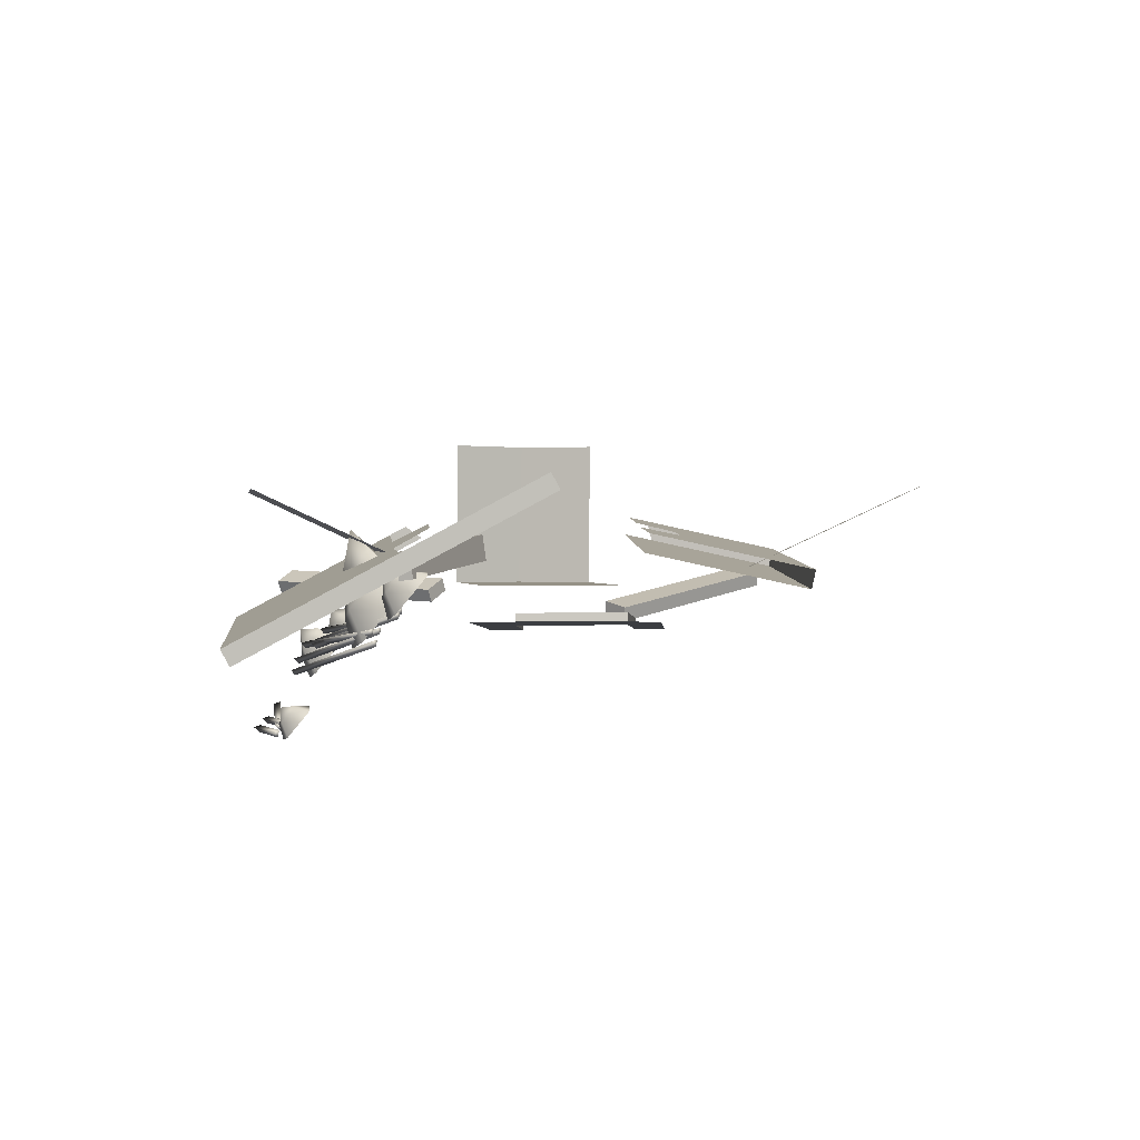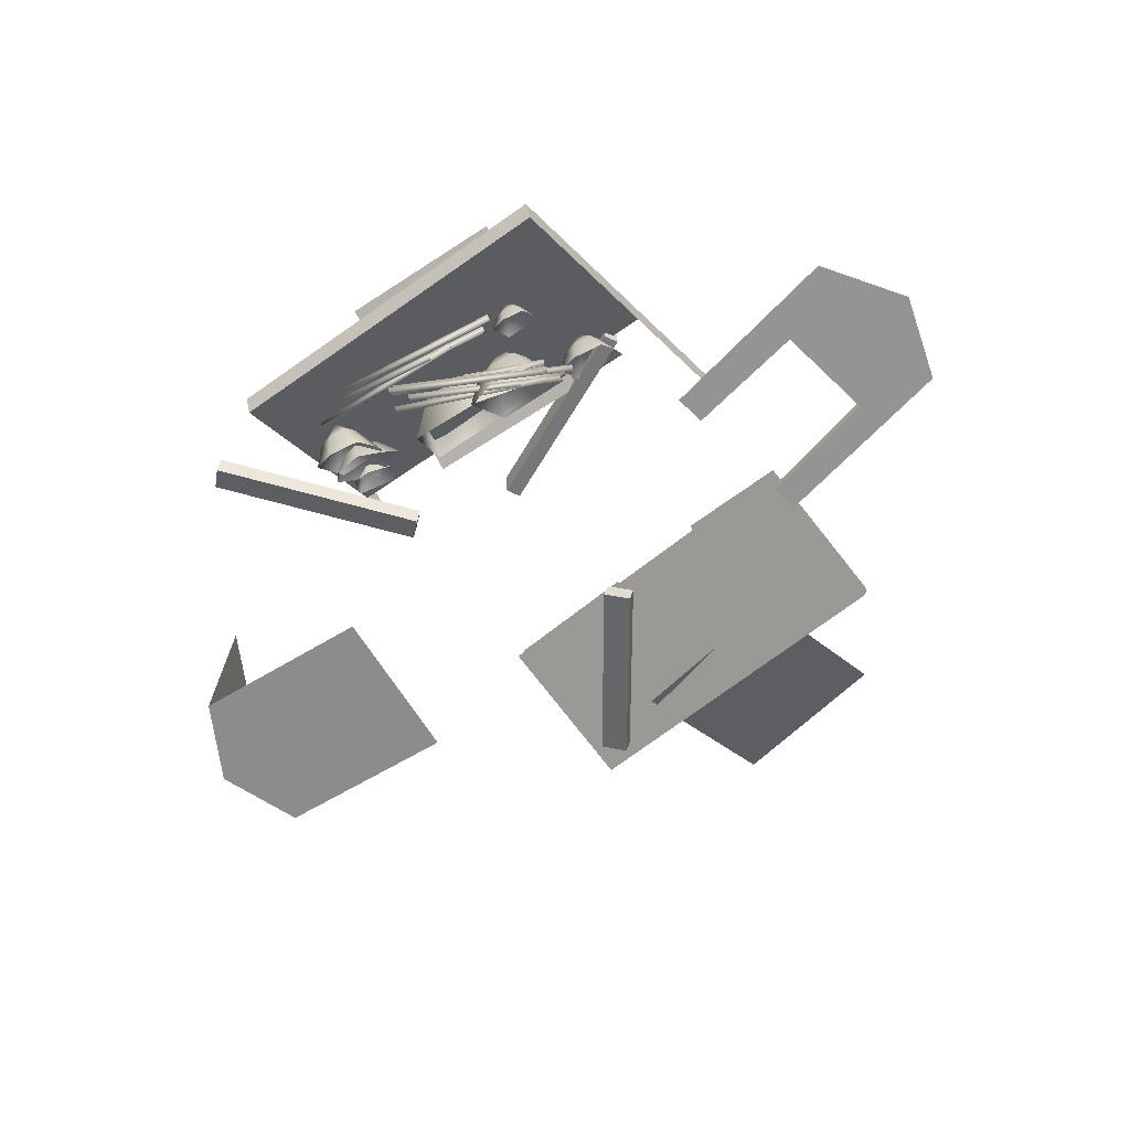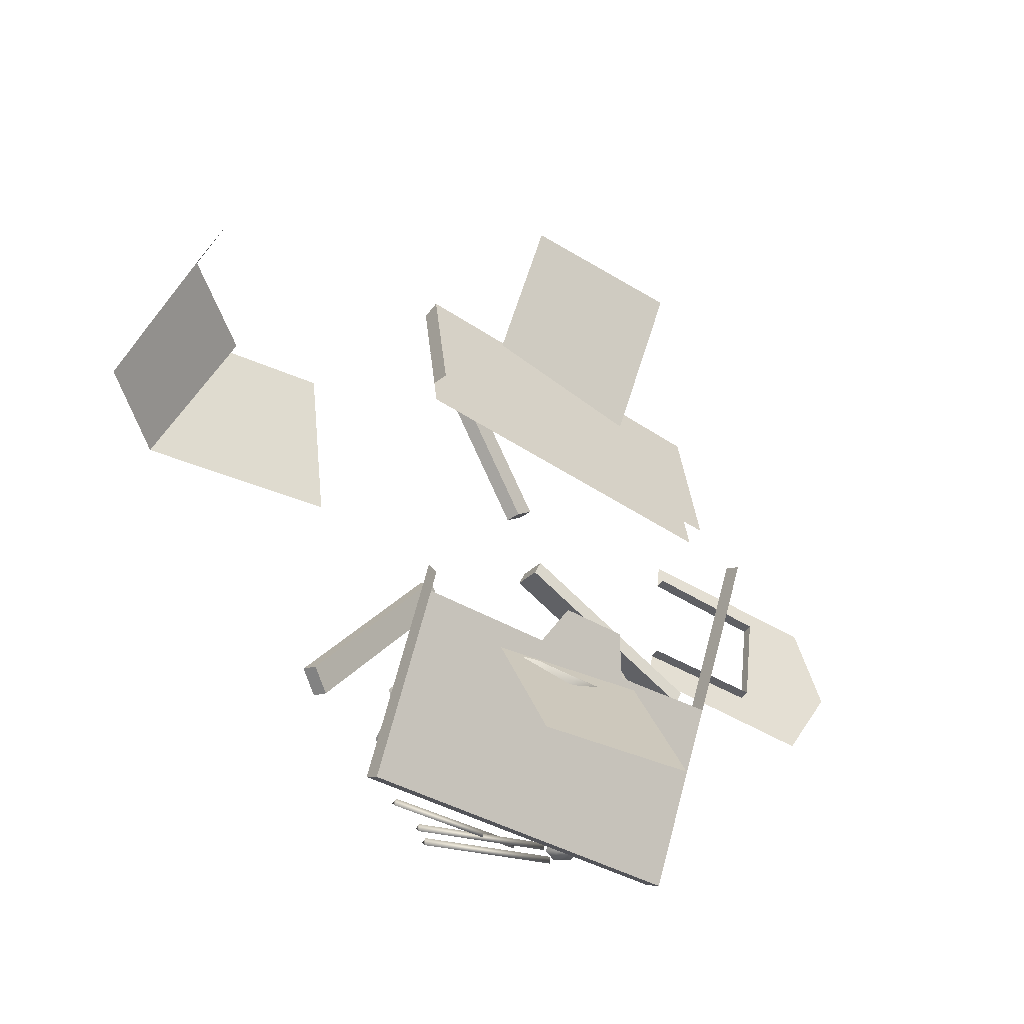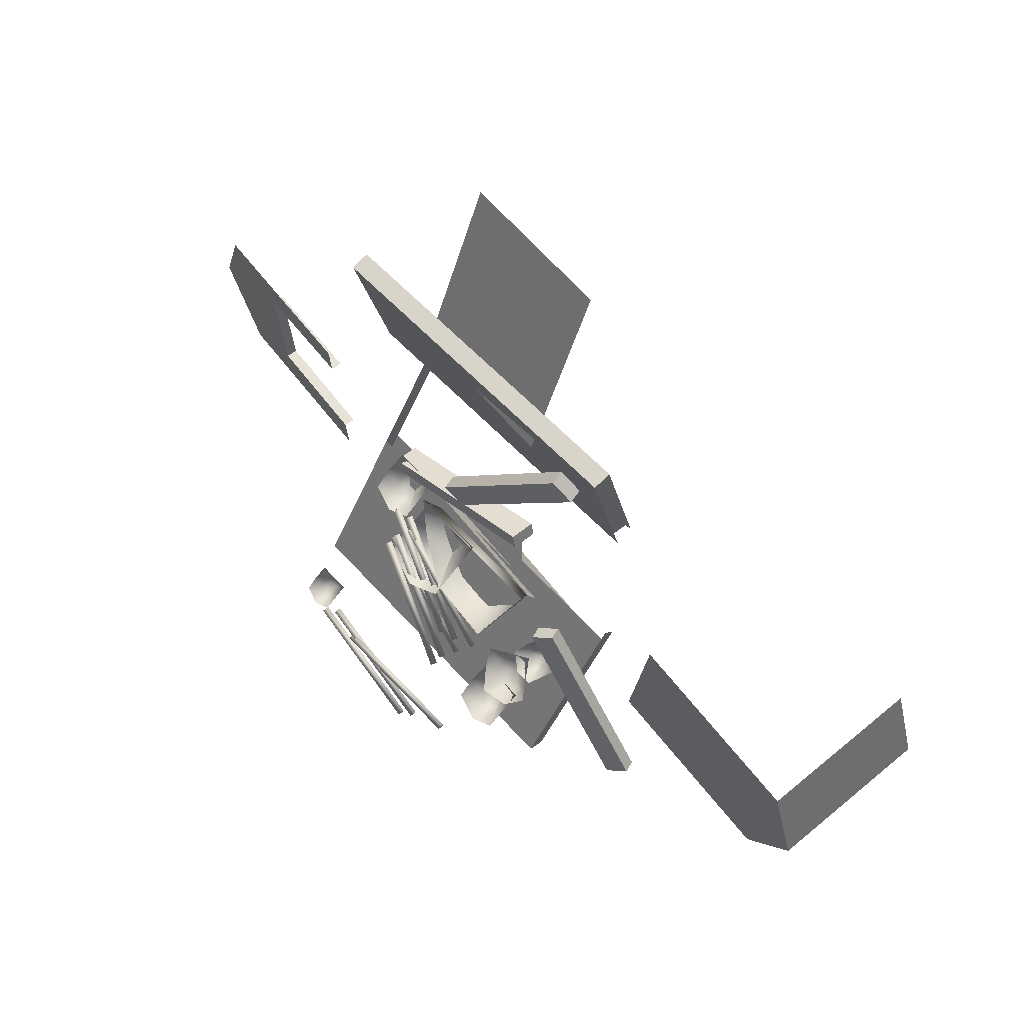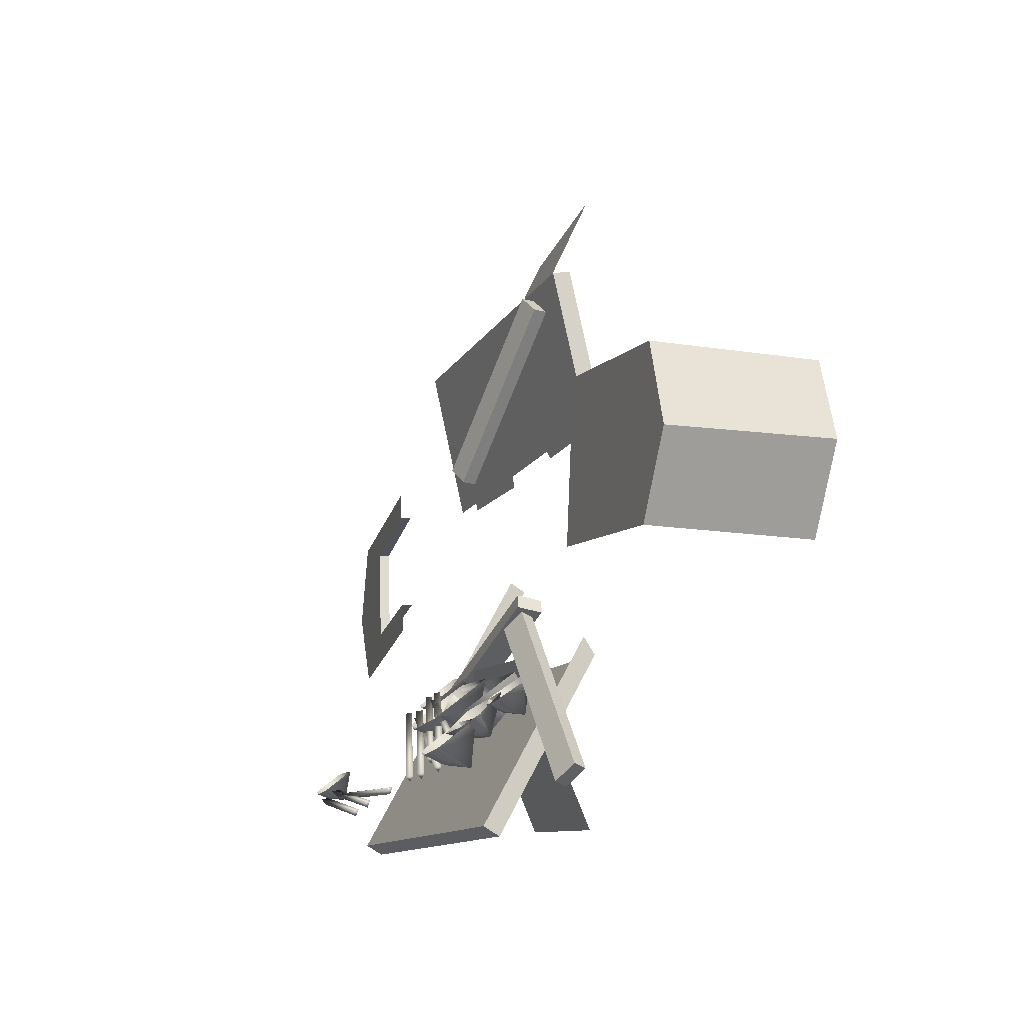
<metadata>
{"format":"obj","ext":"obj","renderer":"f3d","projection":"perspective","resolution":1024,"background":"white","views":[{"elev":-2.4,"azim":86.3,"up":"+Z"},{"elev":-66.5,"azim":38.9,"up":"+Z"},{"elev":-41.8,"azim":-31.6,"up":"+Y"},{"elev":63.4,"azim":-126.8,"up":"+Y"},{"elev":-14.5,"azim":-106.2,"up":"+Y"}]}
</metadata>
<code>
o Cube.008_Cube.009
v -1.38 1.803 0.6228
v 1.403 1.699 0.3227
v -1.362 1.835 0.7714
v 1.42 1.73 0.4713
v -1.38 1.803 0.6228
v 1.403 1.699 0.3227
v -1.362 1.835 0.7714
v 1.42 1.73 0.4713
v 1.403 0.473 0.7434
v -1.38 0.57 1.045
v -1.398 0.5283 0.8986
v 1.385 0.4325 0.5966
v 0.5398 0.4759 0.8428
v 0.4121 0.8085 0.7862
v -0.1266 0.8346 0.843
v -0.2916 0.5264 0.9283
v -1.378 0.7248 1.012
v -1.394 0.768 0.8468
f 8 7 10
f 8 10 15
f 8 15 14
f 8 14 9
f 10 16 15
f 14 13 9
f 6 12 11
f 6 11 5
f 1 18 17
f 1 17 3
f 2 1 3
f 2 3 4
o Cube.007
v -2.178 -0.7261 0.4736
v -2.337 0.5801 0.4823
v -3.68 -0.9101 0.5556
v -3.839 0.3961 0.5643
v -3.767 0.3961 1.897
v -3.607 -0.9101 1.889
v -4.003 -0.2645 1.91
v -4.073 -0.2889 0.5771
v -2.514 -0.7673 0.492
v -2.677 0.5386 0.5008
f 25 23 22
f 25 22 26
f 24 25 26
f 24 26 21
f 21 26 22
f 21 22 27
f 22 28 27
f 20 19 27
f 20 27 28
o Cube.006
v -0.6674 1.463 0.5587
v 0.6616 1.34 0.5279
v -0.5258 2.828 1.202
v 0.8032 2.705 1.171
v 0.6939 1.651 0.6744
v -0.6354 1.771 0.7038
f 31 32 33
f 31 33 34
f 30 29 34
f 30 34 33
o Cube.005
v -0.6809 -1.316 0.5479
v 0.6473 -1.198 0.481
v -0.5277 -2.685 1.18
v 0.8005 -2.567 1.113
v -0.6466 -1.623 0.6895
v 0.6821 -1.509 0.6246
f 38 37 39
f 38 39 40
f 35 36 40
f 35 40 39
o Cone.006
v -1.305 -1.615 0.396
v -1.016 -1.52 0.4579
v -0.9098 -1.693 0.2237
v -1.077 -1.849 0.4669
v -1.198 -1.787 0.1618
v -0.957 -1.594 0.355
v -1.053 -1.779 0.1437
v -1.149 -1.84 0.2974
v -1.057 -1.836 0.2885
v -1.003 -1.739 0.432
v -1.039 -1.717 0.4945
v -0.9747 -1.793 0.3544
f 44 48 49
f 41 44 51
f 41 51 42
f 44 41 45
f 44 45 48
f 44 52 50
f 51 44 50
f 52 44 49
f 42 51 50
f 42 50 46
f 43 52 49
f 43 49 47
f 52 43 46
f 52 46 50
f 48 45 47
f 48 47 49
o Cone.005
v -1.047 -1.665 0.2771
v -0.7204 -1.779 0.08575
v -0.9394 -2.007 -0.1523
v -0.9686 -2.017 0.2125
v -1.266 -1.893 0.039
v -0.8059 -1.886 -0.02894
v -1.167 -1.986 -0.08933
v -1.154 -1.966 0.1257
v -1.09 -2.026 0.04645
v -0.8711 -1.976 0.1023
v -0.8335 -1.93 0.177
v -0.9472 -2.044 0.0282
f 56 60 61
f 53 56 63
f 53 63 54
f 56 53 57
f 56 57 60
f 56 64 62
f 63 56 62
f 64 56 61
f 54 63 62
f 54 62 58
f 55 64 61
f 55 61 59
f 64 55 58
f 64 58 62
f 60 57 59
f 60 59 61
o Cone.004
v -1.184 -1.911 0.02776
v -0.7914 -1.889 -0.0125
v -0.8085 -2.138 -0.3192
v -0.9614 -2.274 0.05492
v -1.201 -2.161 -0.279
v -0.7835 -2 -0.1521
v -1.035 -2.198 -0.3552
v -1.109 -2.241 -0.1261
v -1.002 -2.266 -0.1712
v -0.8532 -2.164 -0.02626
v -0.8651 -2.124 0.06085
v -0.8664 -2.24 -0.1256
f 68 72 73
f 65 68 75
f 65 75 66
f 68 65 69
f 68 69 72
f 68 76 74
f 75 68 74
f 76 68 73
f 66 75 74
f 66 74 70
f 67 76 73
f 67 73 71
f 76 67 70
f 76 70 74
f 72 69 71
f 72 71 73
o Cone.003
v 0.7139 -2.107 -0.5669
v 0.9797 -2.092 -0.5942
v 0.9682 -2.26 -0.8018
v 0.8602 -2.32 -0.5745
v 0.7024 -2.276 -0.7745
v 0.9851 -2.167 -0.6887
v 0.815 -2.301 -0.8261
v 0.7628 -2.313 -0.6846
v 0.8348 -2.33 -0.7154
v 0.9352 -2.258 -0.6194
v 0.9268 -2.229 -0.5622
v 0.9263 -2.31 -0.6864
f 80 84 85
f 77 80 87
f 77 87 78
f 80 77 81
f 80 81 84
f 80 88 86
f 87 80 86
f 88 80 85
f 78 87 86
f 78 86 82
f 79 88 85
f 79 85 83
f 88 79 82
f 88 82 86
f 84 81 83
f 84 83 85
o Cone.002
v 0.7104 -1.216 0.4817
v 1.105 -1.193 0.4412
v 1.088 -1.444 0.1326
v 0.9278 -1.533 0.4705
v 0.6932 -1.467 0.1731
v 1.113 -1.305 0.3008
v 0.8607 -1.505 0.09644
v 0.7829 -1.523 0.3069
v 0.8901 -1.548 0.2611
v 1.039 -1.44 0.4037
v 1.027 -1.397 0.4887
v 1.026 -1.518 0.3042
f 92 96 97
f 89 92 99
f 89 99 90
f 92 89 93
f 92 93 96
f 92 100 98
f 99 92 98
f 100 92 97
f 90 99 98
f 90 98 94
f 91 100 97
f 91 97 95
f 100 91 94
f 100 94 98
f 96 93 95
f 96 95 97
o Cylinder.008
v 0.6151 -1.591 -0.05183
v -0.3681 -2.273 -0.2783
v 0.6493 -1.636 -0.06594
v -0.3339 -2.318 -0.2924
v 0.6326 -1.598 -0.1067
v -0.3506 -2.28 -0.3331
f 101 102 104
f 101 104 103
f 104 102 106
f 103 104 106
f 103 106 105
f 102 101 105
f 102 105 106
f 101 103 105
o Cone.001
v 0.02647 -1.367 0.4468
v 0.61 -1.333 0.3869
v 0.5846 -1.703 -0.06881
v 0.3476 -1.835 0.4302
v 0.001084 -1.737 -0.008987
v 0.6218 -1.498 0.1796
v 0.2485 -1.793 -0.1222
v 0.1337 -1.819 0.1886
v 0.2919 -1.857 0.1209
v 0.5121 -1.698 0.3316
v 0.4937 -1.634 0.4572
v 0.4927 -1.813 0.1846
f 110 114 115
f 107 110 117
f 107 117 108
f 110 107 111
f 110 111 114
f 110 118 116
f 117 110 116
f 118 110 115
f 108 117 116
f 108 116 112
f 109 118 115
f 109 115 113
f 118 109 112
f 118 112 116
f 114 111 113
f 114 113 115
o Cylinder.007
v 0.7315 -2.339 -0.7515
v -0.4642 -2.571 -0.7443
v 0.742 -2.393 -0.7684
v -0.4538 -2.625 -0.7612
v 0.7337 -2.351 -0.808
v -0.4621 -2.583 -0.8007
f 119 120 122
f 119 122 121
f 122 120 124
f 121 122 124
f 121 124 123
f 120 119 123
f 120 123 124
f 119 121 123
o Cylinder.006
v 0.6292 -2.279 -0.6818
v -0.5665 -2.511 -0.6746
v 0.6397 -2.333 -0.6987
v -0.5561 -2.565 -0.6915
v 0.6314 -2.292 -0.7383
v -0.5644 -2.524 -0.731
f 125 126 128
f 125 128 127
f 128 126 130
f 127 128 130
f 127 130 129
f 126 125 129
f 126 129 130
f 125 127 129
o Cylinder.005
v 0.3607 -2.342 -0.7121
v -0.8441 -2.434 -0.5585
v 0.363 -2.397 -0.7278
v -0.8419 -2.489 -0.5742
v 0.3547 -2.356 -0.7678
v -0.8501 -2.448 -0.6143
f 131 132 134
f 131 134 133
f 134 132 136
f 133 134 136
f 133 136 135
f 132 131 135
f 132 135 136
f 131 133 135
o Cylinder.004
v 0.5537 -1.47 0.1508
v -0.5187 -2.041 0.06398
v 0.581 -1.519 0.1356
v -0.4914 -2.09 0.04881
v 0.5642 -1.481 0.09489
v -0.5082 -2.053 0.008079
f 137 138 140
f 137 140 139
f 140 138 142
f 139 140 142
f 139 142 141
f 138 137 141
f 138 141 142
f 137 139 141
o Cylinder.003
v 0.6505 -1.618 0.03402
v -0.4219 -2.189 -0.05278
v 0.6778 -1.667 0.01886
v -0.3946 -2.238 -0.06795
v 0.661 -1.629 -0.02187
v -0.4114 -2.2 -0.1087
f 143 144 146
f 143 146 145
f 146 144 148
f 145 146 148
f 145 148 147
f 144 143 147
f 144 147 148
f 143 145 147
o Cylinder.002
v 0.6216 -1.562 0.0454
v -0.3616 -2.245 -0.181
v 0.6558 -1.607 0.0313
v -0.3274 -2.289 -0.1951
v 0.639 -1.569 -0.009433
v -0.3442 -2.252 -0.2359
f 149 150 152
f 149 152 151
f 152 150 154
f 151 152 154
f 151 154 153
f 150 149 153
f 150 153 154
f 149 151 153
o Cylinder.001
v 0.63 -1.396 0.2019
v -0.3532 -2.078 -0.02454
v 0.6642 -1.44 0.1878
v -0.319 -2.123 -0.03865
v 0.6474 -1.403 0.1471
v -0.3358 -2.085 -0.07938
f 155 156 158
f 155 158 157
f 158 156 160
f 157 158 160
f 157 160 159
f 156 155 159
f 156 159 160
f 155 157 159
o Cylinder
v 0.7656 -1.414 0.1628
v -0.2176 -2.096 -0.06365
v 0.7998 -1.458 0.1487
v -0.1834 -2.141 -0.07776
v 0.783 -1.421 0.108
v -0.2002 -2.103 -0.1185
f 161 162 164
f 161 164 163
f 164 162 166
f 163 164 166
f 163 166 165
f 162 161 165
f 162 165 166
f 161 163 165
o Cone
v -0.08224 -1.399 0.4469
v 0.6904 -1.36 0.3679
v 0.03415 -1.709 0.05418
v -0.03011 -1.824 0.8486
v -0.6236 -1.421 0.5092
v 0.4285 -1.522 0.2151
v -0.5406 -1.771 0.07368
v -0.5421 -1.658 0.6904
v -0.3196 -1.922 0.3449
v 0.2691 -1.803 0.4683
v 0.358 -1.668 0.6798
v 0.0435 -1.906 0.3701
f 170 174 175
f 167 170 177
f 167 177 168
f 170 167 171
f 170 171 174
f 170 178 176
f 177 170 176
f 178 170 175
f 168 177 176
f 168 176 172
f 169 178 175
f 169 175 173
f 178 169 172
f 178 172 176
f 174 171 173
f 174 173 175
o Cube.004
v -2.036 -2.538 0.5023
v -1.023 -1.193 0.394
v -2.186 -2.417 0.6067
v -1.172 -1.072 0.4984
v -2.085 -2.51 0.4002
v -1.071 -1.164 0.2919
v -2.234 -2.389 0.5046
v -1.221 -1.043 0.3963
v -2.036 -2.538 0.5023
v -1.023 -1.193 0.394
v -2.186 -2.417 0.6067
v -1.172 -1.072 0.4984
v -2.085 -2.51 0.4002
v -1.071 -1.164 0.2919
v -2.234 -2.389 0.5046
v -1.221 -1.043 0.3963
f 181 182 186
f 181 186 185
f 179 181 185
f 179 185 183
f 182 180 184
f 182 184 186
f 180 179 183
f 180 183 184
f 188 190 189
f 188 189 187
f 192 191 193
f 192 193 194
o Cube.003
v -1.216 1.516 0.6109
v -0.2093 0.2699 0.2775
v -1.06 1.657 0.554
v -0.05266 0.4117 0.2206
v -1.256 1.514 0.4981
v -0.2487 0.2682 0.1647
v -1.099 1.656 0.4412
v -0.09209 0.41 0.1078
v -1.216 1.516 0.6109
v -0.2093 0.2699 0.2775
v -1.06 1.657 0.554
v -0.05266 0.4117 0.2206
v -1.256 1.514 0.4981
v -0.2487 0.2682 0.1647
v -1.099 1.656 0.4412
v -0.09209 0.41 0.1078
f 197 198 202
f 197 202 201
f 195 197 201
f 195 201 199
f 198 196 200
f 198 200 202
f 196 195 199
f 196 199 200
f 204 206 205
f 204 205 203
f 208 207 209
f 208 209 210
o Cube.002
v 1.121 -1.451 0.6036
v -0.3855 -0.856 0.8167
v 1.103 -1.419 0.3878
v -0.4036 -0.8244 0.601
v 1.166 -1.341 0.6159
v -0.3403 -0.7459 0.829
v 1.148 -1.309 0.4002
v -0.3583 -0.7143 0.6133
v 1.121 -1.451 0.6036
v -0.3855 -0.856 0.8167
v 1.103 -1.419 0.3878
v -0.4036 -0.8244 0.601
v 1.166 -1.341 0.6159
v -0.3403 -0.7459 0.829
v 1.148 -1.309 0.4002
v -0.3583 -0.7143 0.6133
f 213 214 218
f 213 218 217
f 211 213 217
f 211 217 215
f 214 212 216
f 214 216 218
f 212 211 215
f 212 215 216
f 220 222 221
f 220 221 219
f 224 223 225
f 224 225 226
o Cube.001_Cube.000
v 1.457 0.5752 0.01965
v 1.297 -0.731 0.01692
v 2.961 0.3911 0.04532
v 2.801 -0.9151 0.0426
v 1.328 -0.4837 0.01744
v 1.431 0.3584 0.0192
v 2.277 -0.5783 0.03364
v 2.378 0.216 0.03536
v 1.326 -0.4837 0.1055
v 1.429 0.3584 0.1073
v 2.275 -0.5783 0.1217
v 2.376 0.216 0.1234
v 3.198 -0.2695 0.04936
v 1.639 -0.7729 0.02275
v 1.671 -0.5179 0.02329
v 1.8 0.5332 0.0255
v 1.767 0.3079 0.02493
v 1.667 -0.5177 0.1113
v 1.74 0.3116 0.1126
f 234 233 237
f 234 237 238
f 243 234 238
f 243 238 245
f 229 239 230
f 230 240 233
f 229 230 233
f 229 233 234
f 229 234 242
f 234 243 242
f 240 241 233
f 233 241 244
f 233 244 237
f 241 240 228
f 241 228 231
f 241 231 235
f 241 235 244
f 232 227 242
f 232 242 243
f 232 243 245
f 232 245 236
o Cube_Cube.001
v 1.402 -0.2034 1.068
v -1.418 -2.783 0.02929
v 1.364 -2.667 -0.2652
v 1.42 -0.2759 1.201
v -1.401 -2.856 0.1629
v 1.382 -2.739 -0.1315
v -1.418 -2.783 0.02929
v 1.364 -2.667 -0.2652
v -1.401 -2.856 0.1629
v 1.382 -2.739 -0.1315
v 1.402 -1.408 0.5889
v -1.381 -1.531 0.8797
v -1.398 -1.467 0.7413
v -1.398 -1.472 0.7383
v 1.385 -1.343 0.4511
v 0.5394 -1.47 0.6658
v 0.4116 -1.181 0.8393
v -0.1272 -1.198 0.8991
v -0.292 -1.488 0.7631
v -1.382 -1.585 0.8505
v -1.399 -1.538 0.703
v -1.399 -1.53 0.7074
v -1.382 -1.623 0.8299
v -1.379 -1.392 0.955
v -1.395 -1.251 0.858
f 260 253 258
f 253 266 258
f 253 252 266
f 262 263 264
f 261 262 264
f 256 261 255
f 264 257 265
f 261 264 265
f 261 265 255
f 265 268 255
f 268 254 255
f 247 248 251
f 247 251 250
f 248 246 249
f 248 249 251
f 247 250 269
f 270 247 269
f 270 267 247
f 270 259 267

</code>
